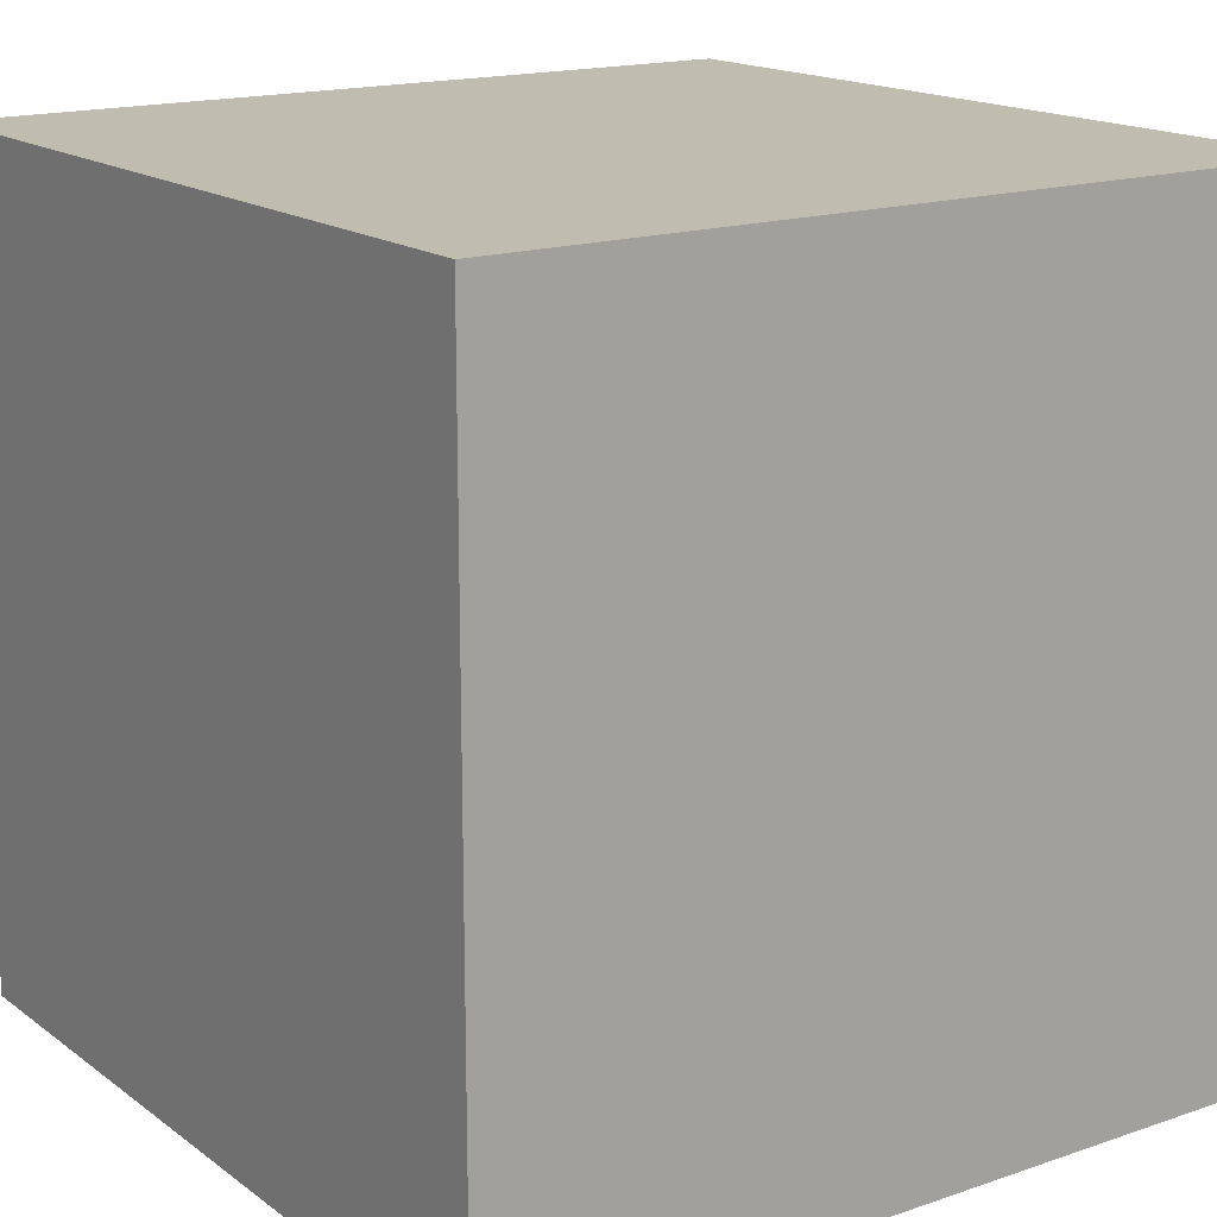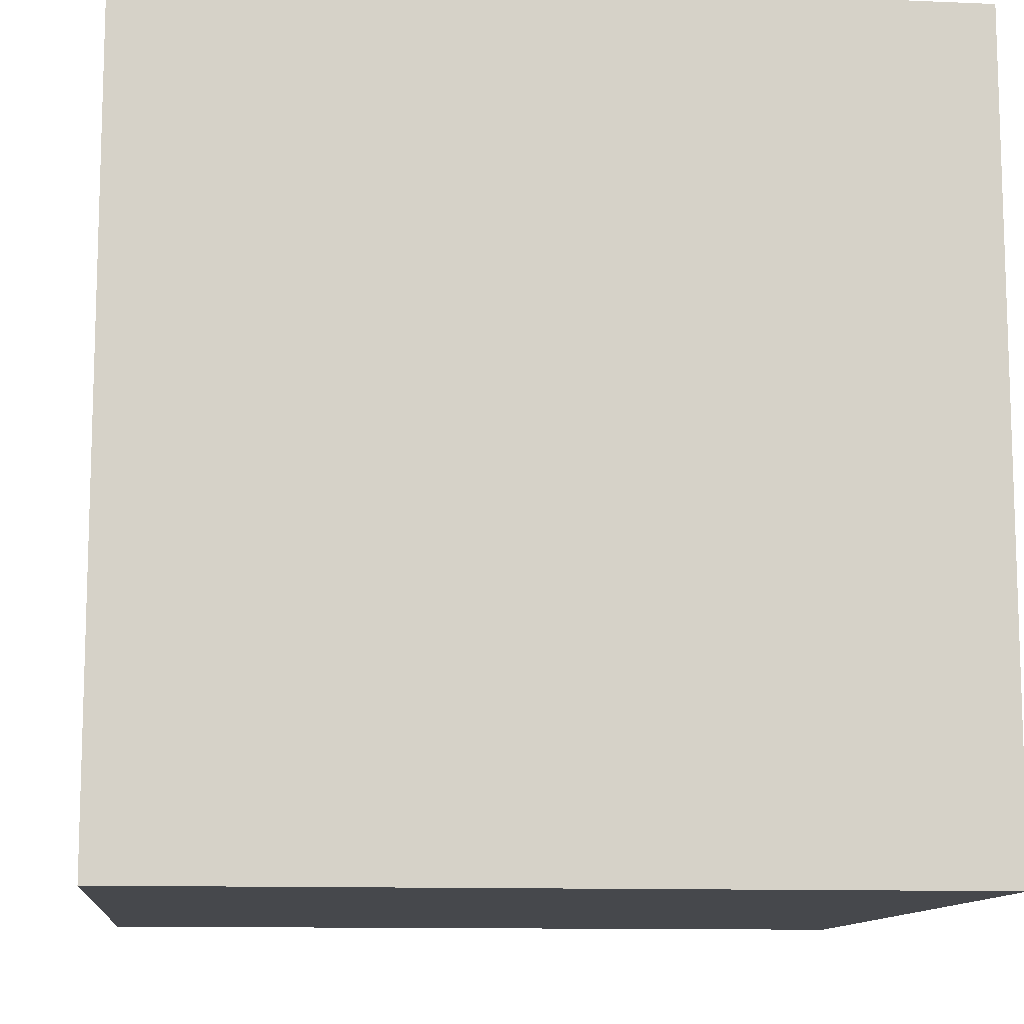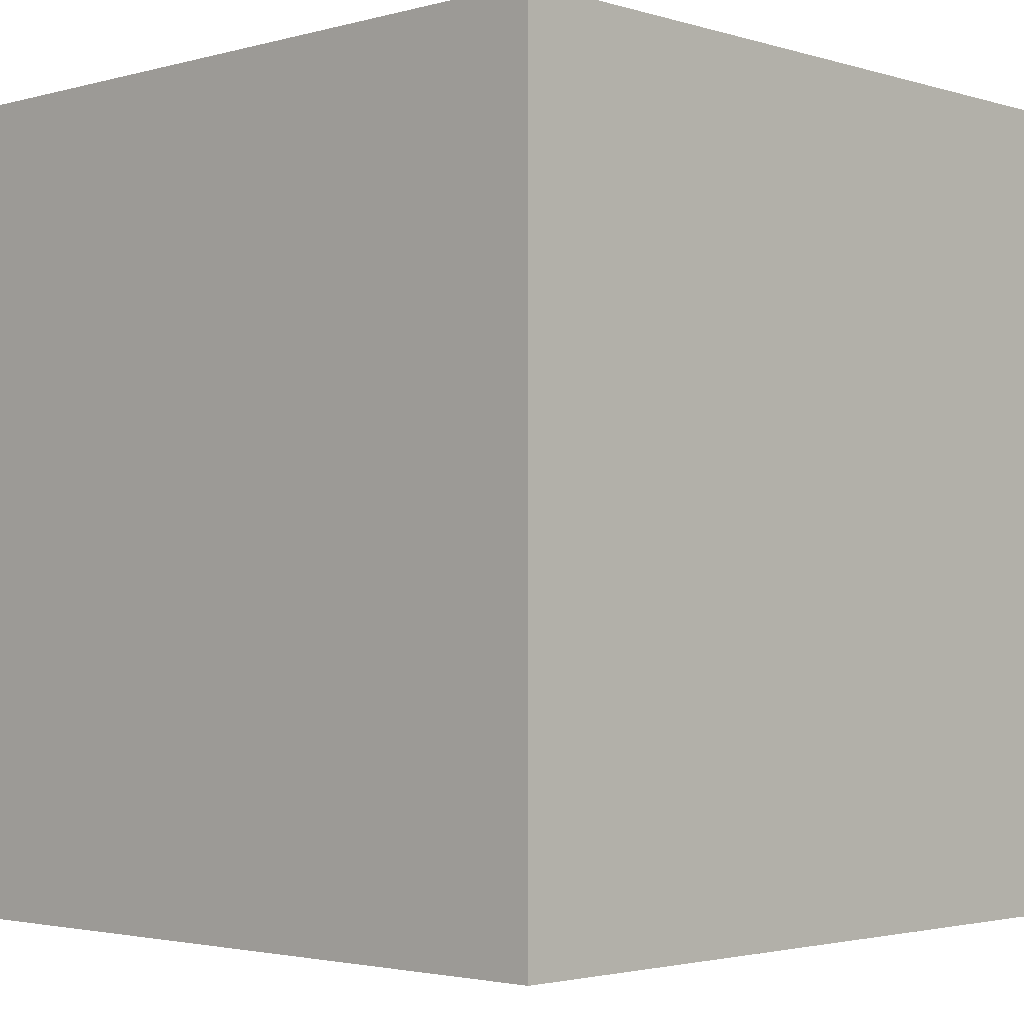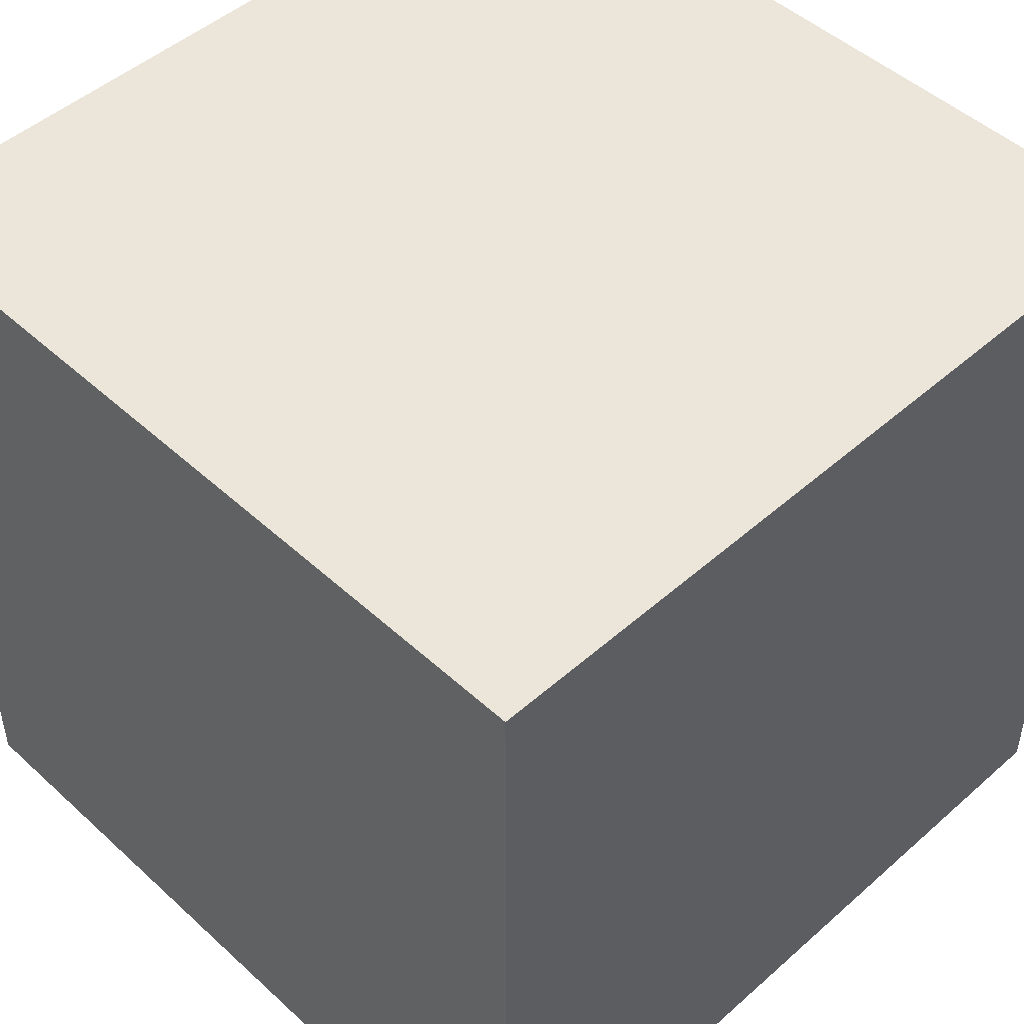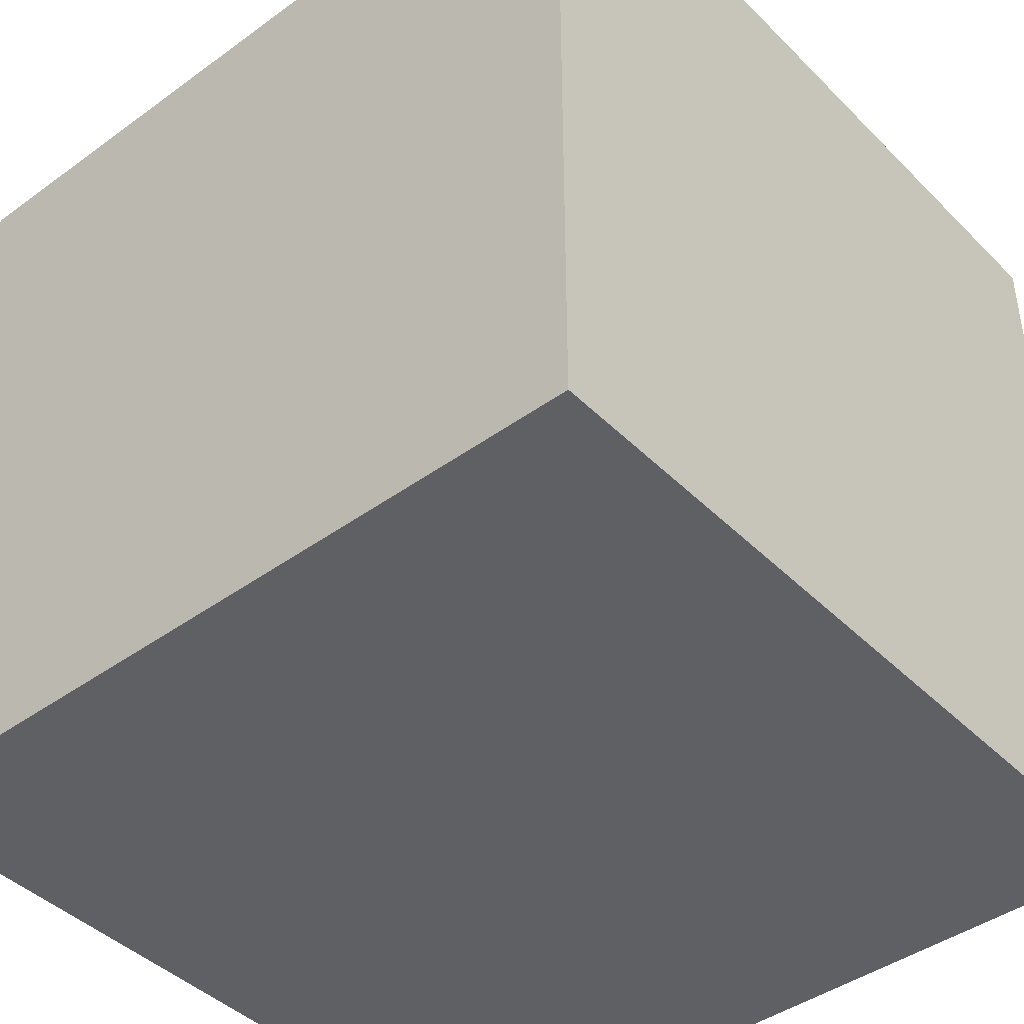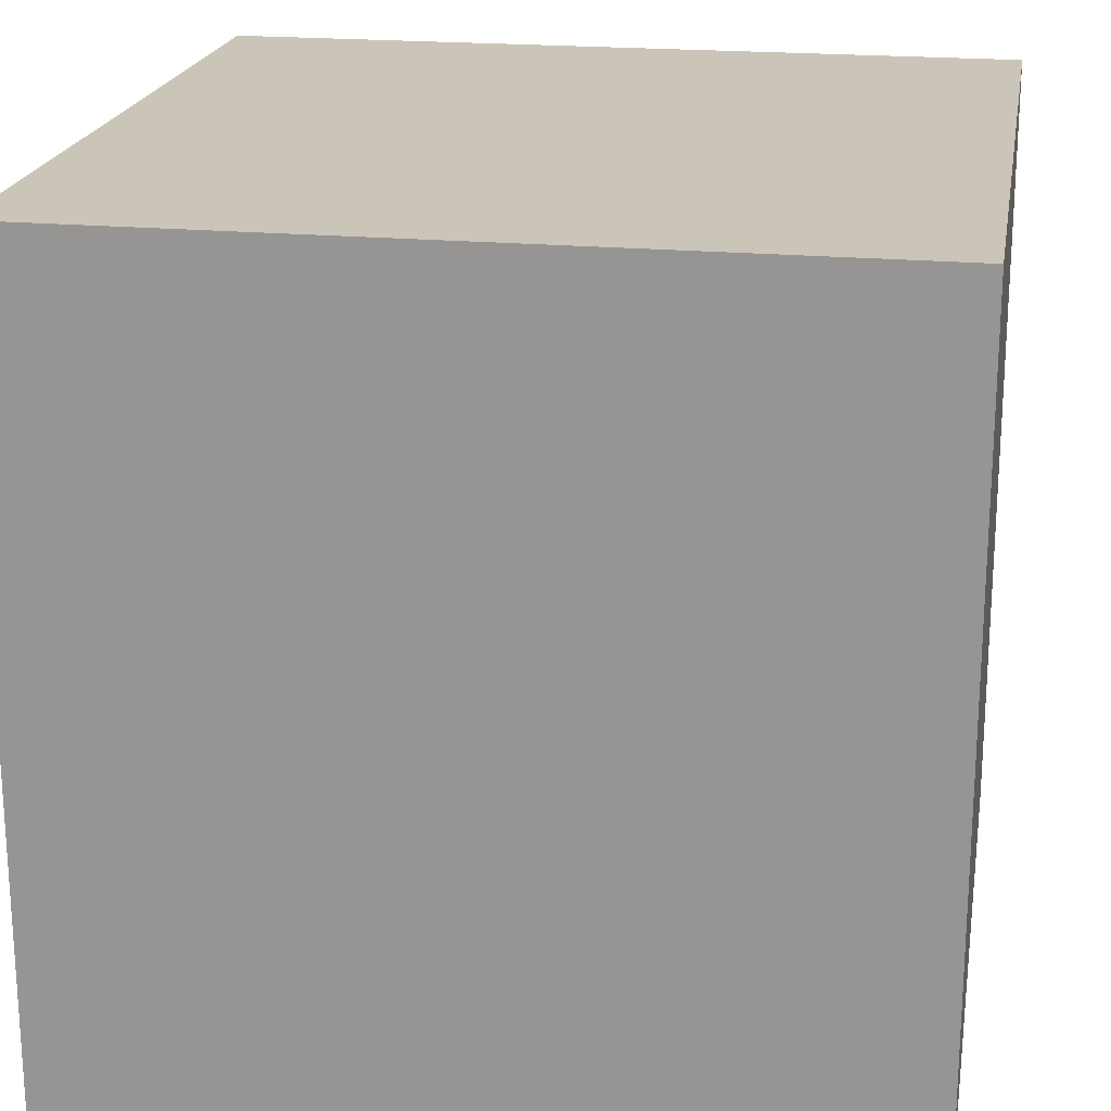
<metadata>
{"format":"obj","ext":"obj","renderer":"f3d","projection":"perspective","resolution":1024,"background":"white","views":[{"elev":16.5,"azim":-34.9,"up":"+Z"},{"elev":-11.3,"azim":84.0,"up":"+Z"},{"elev":-2.6,"azim":-136.3,"up":"+Y"},{"elev":48.5,"azim":45.5,"up":"+Y"},{"elev":-43.0,"azim":40.7,"up":"+Z"},{"elev":20.5,"azim":-80.4,"up":"+Y"}]}
</metadata>
<code>
g Light_Cube_08_Light_Cube_GRP
v 14.76 1.448 -4.156
v 14.76 1.735 -4.156
v 14.47 1.735 -4.156
v 14.47 1.448 -4.156
v 14.76 1.735 -4.156
v 14.76 1.735 -3.87
v 14.47 1.735 -3.87
v 14.47 1.735 -4.156
v 14.76 1.735 -3.87
v 14.76 1.448 -3.87
v 14.47 1.448 -3.87
v 14.47 1.735 -3.87
v 14.76 1.448 -3.87
v 14.76 1.448 -4.156
v 14.47 1.448 -4.156
v 14.47 1.448 -3.87
v 14.47 1.448 -4.156
v 14.47 1.735 -4.156
v 14.47 1.735 -3.87
v 14.47 1.448 -3.87
v 14.76 1.448 -3.87
v 14.76 1.735 -3.87
v 14.76 1.735 -4.156
v 14.76 1.448 -4.156
f 1 3 2
f 1 4 3
f 5 7 6
f 5 8 7
f 9 11 10
f 9 12 11
f 13 15 14
f 13 16 15
f 17 19 18
f 17 20 19
f 21 23 22
f 21 24 23

</code>
